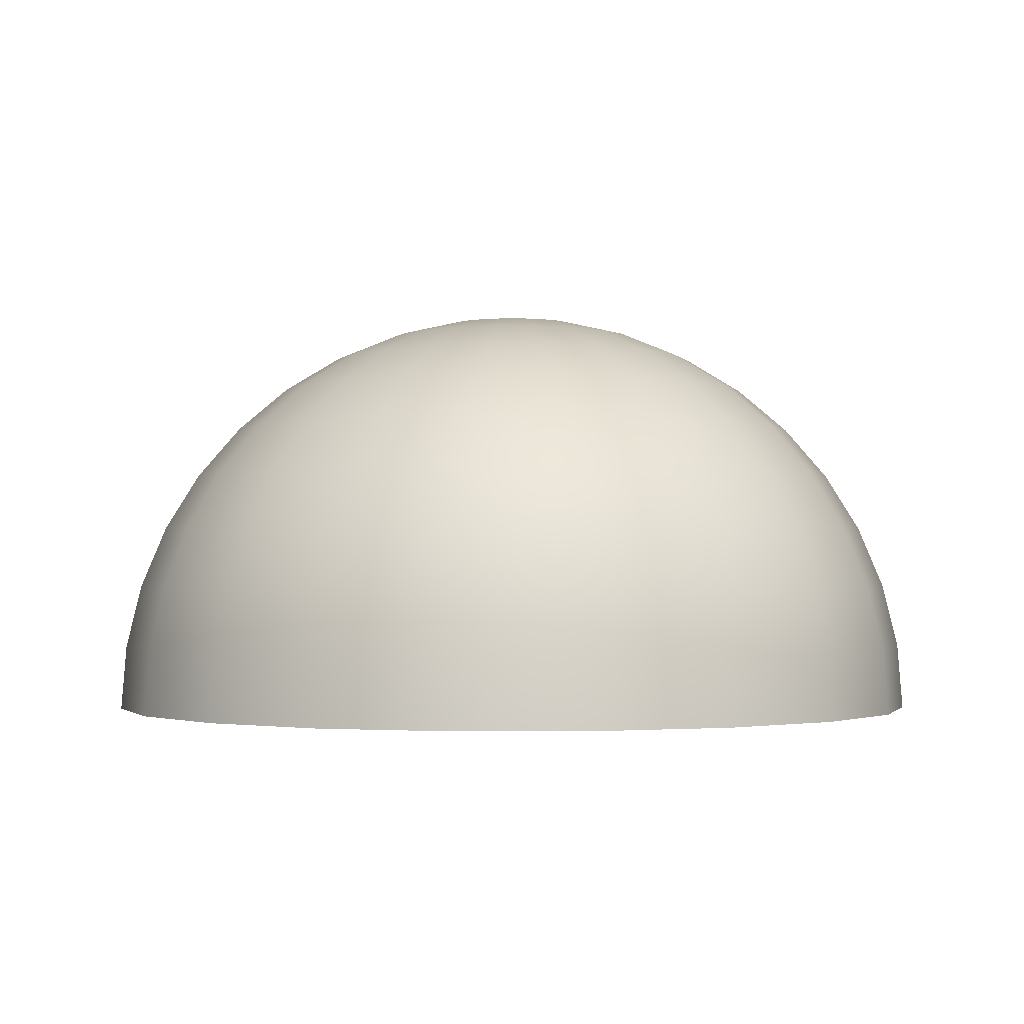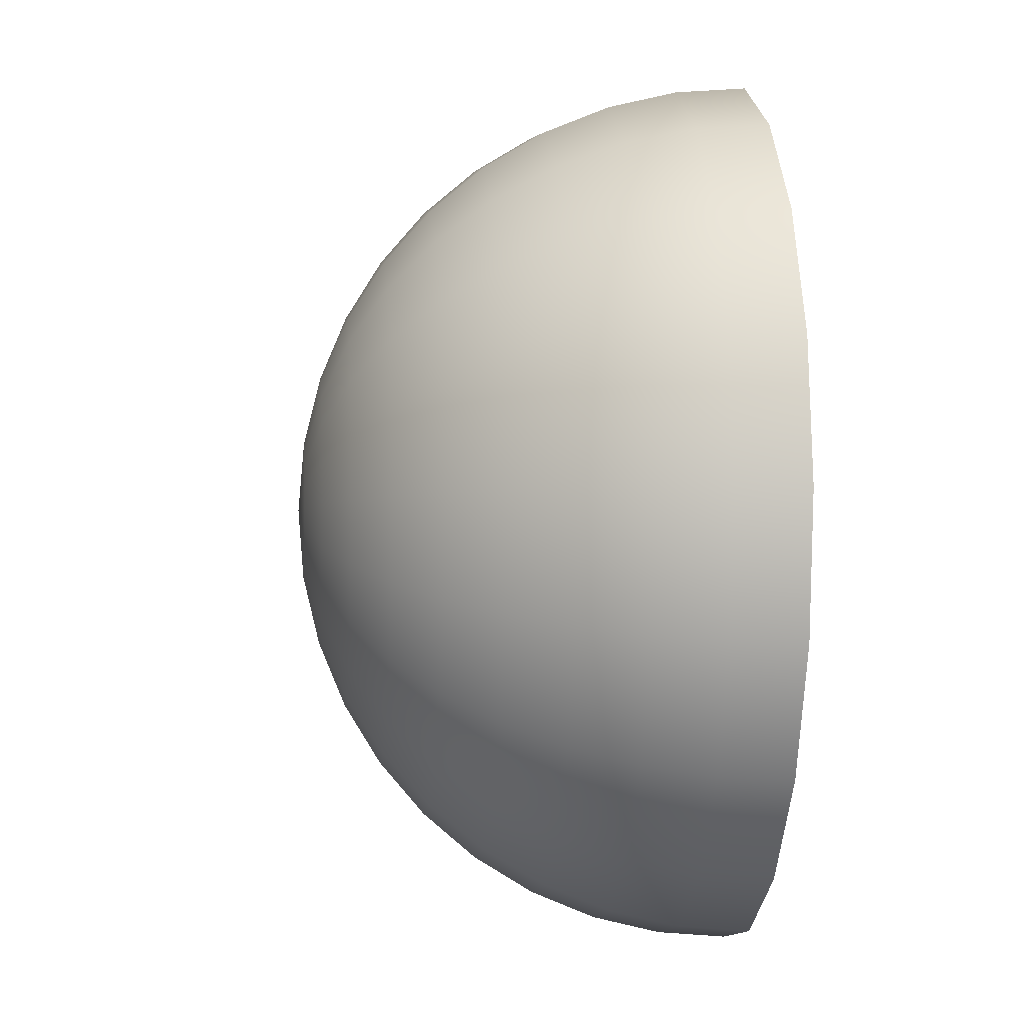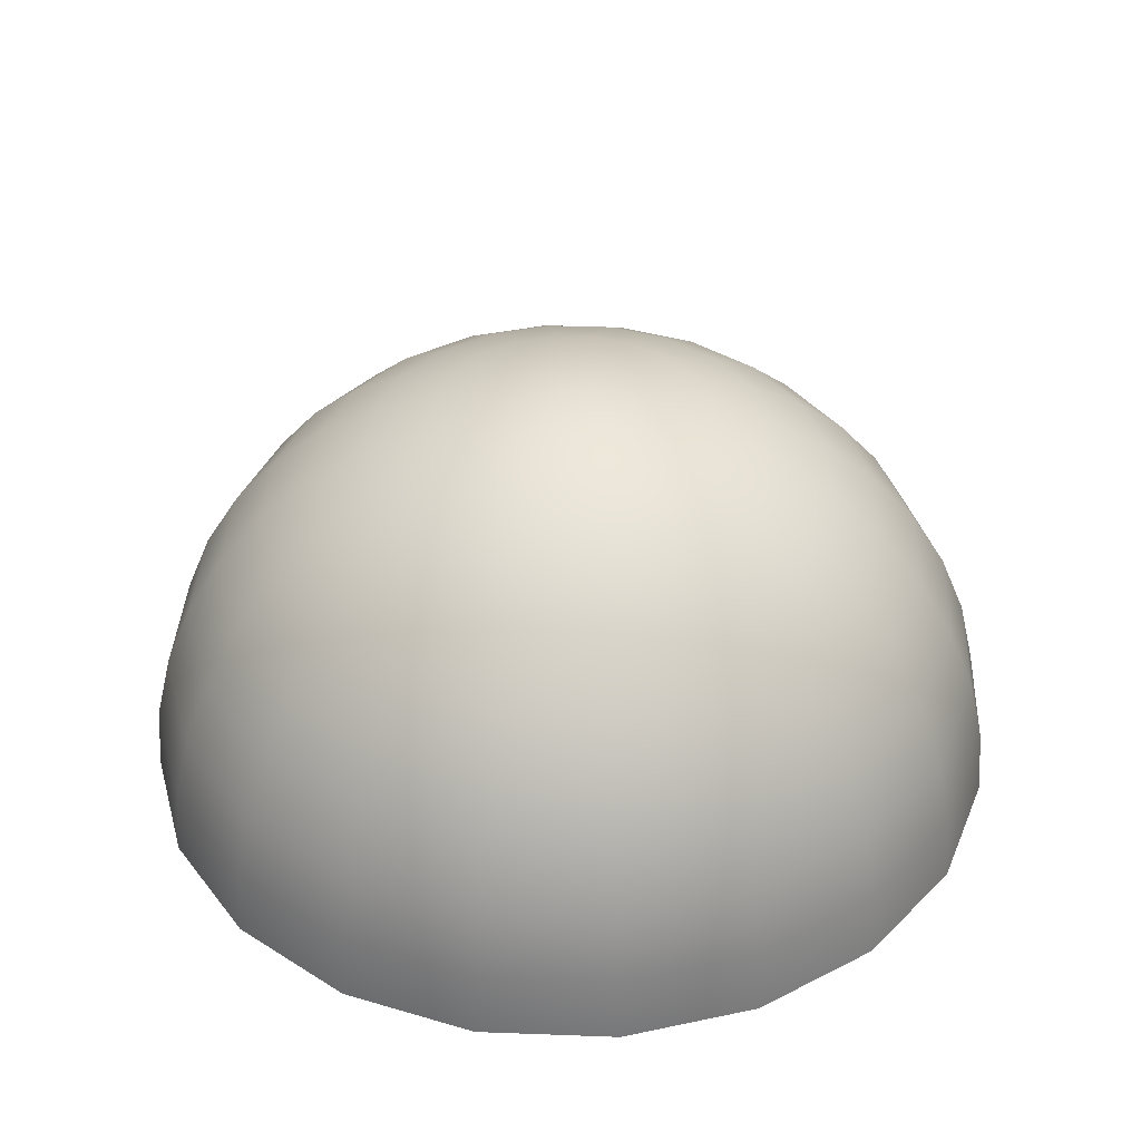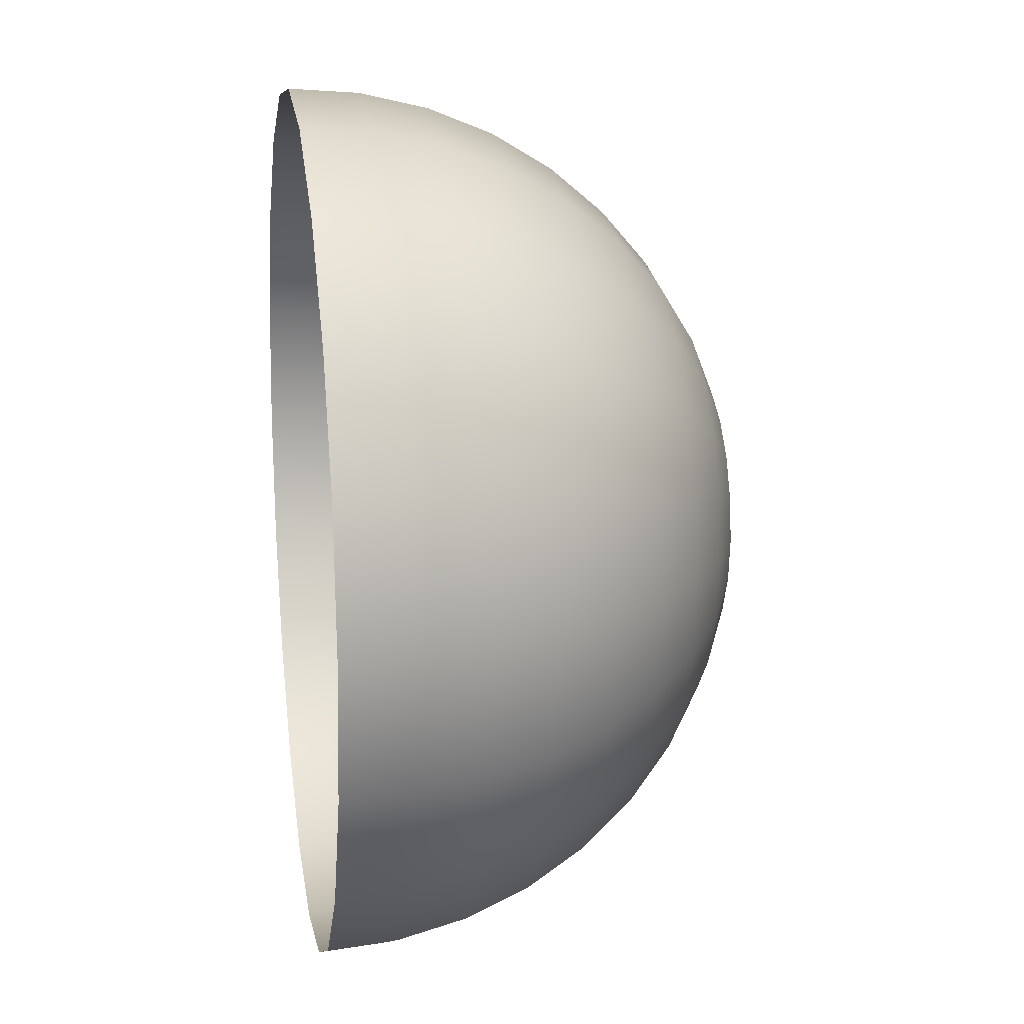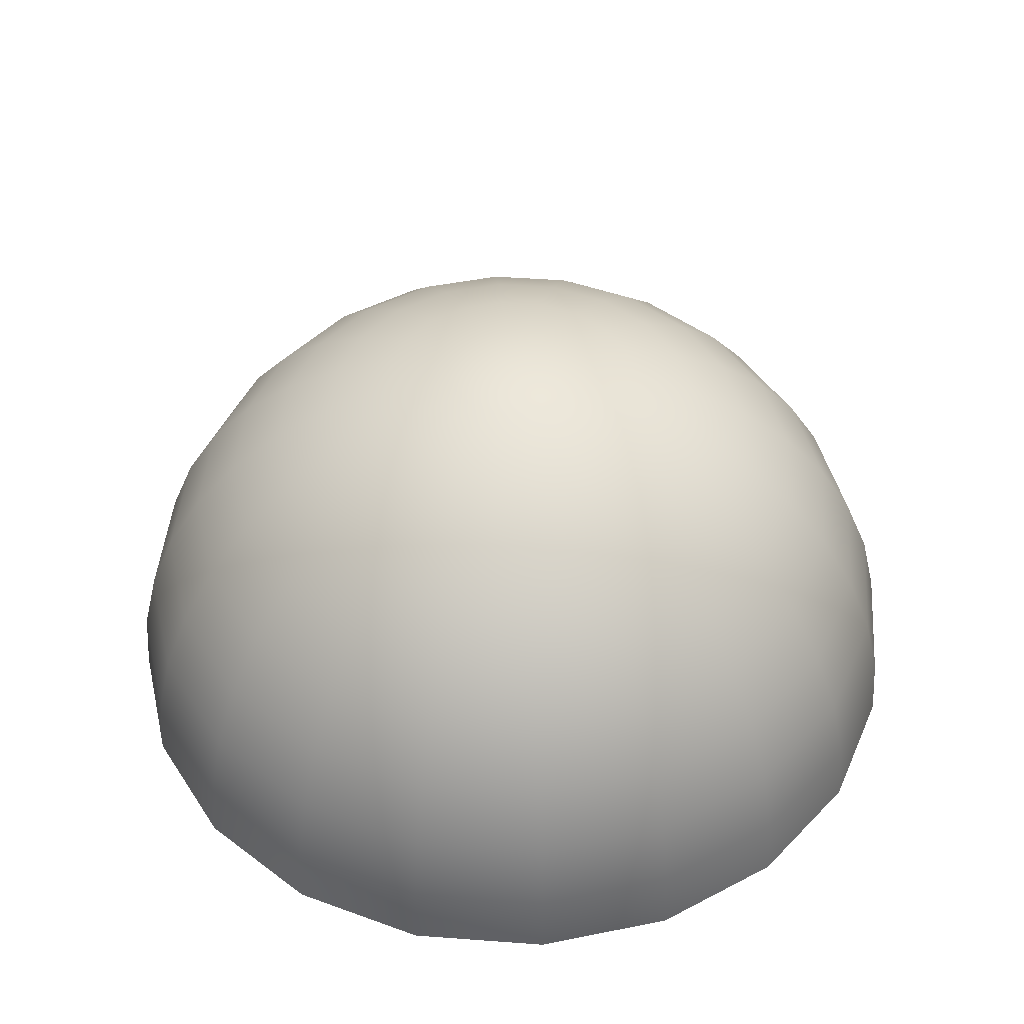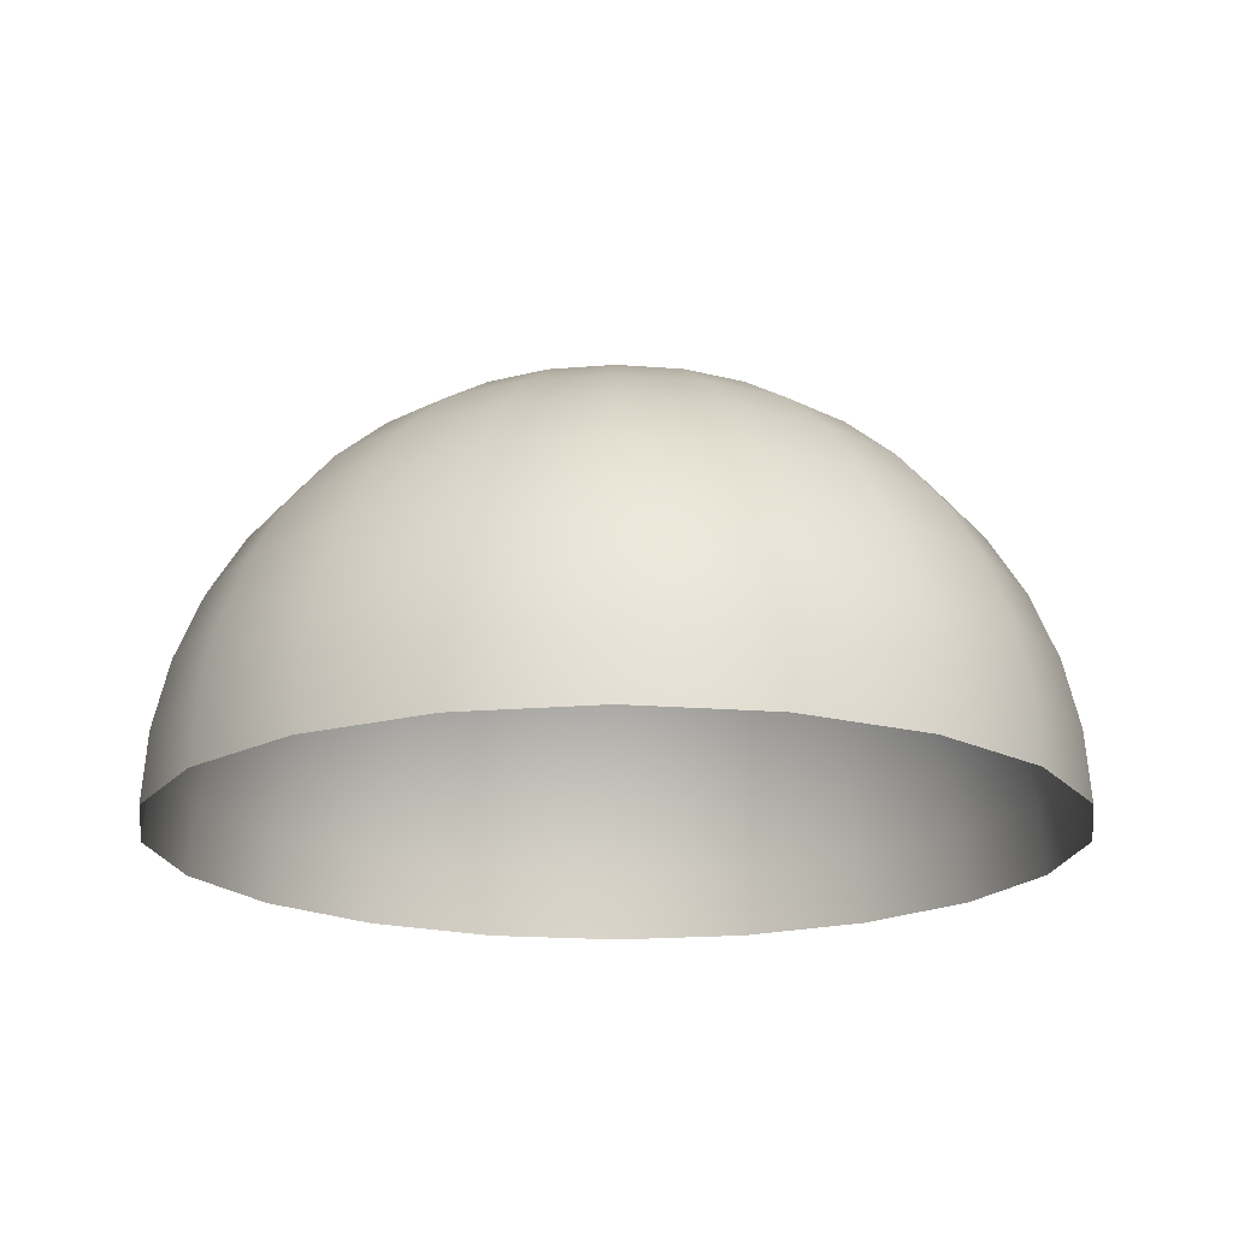
<metadata>
{"format":"obj","ext":"obj","renderer":"f3d","projection":"perspective","resolution":1024,"background":"white","views":[{"elev":-1.6,"azim":-172.8,"up":"+Y"},{"elev":-3.0,"azim":-95.5,"up":"+Z"},{"elev":37.5,"azim":-24.2,"up":"+Y"},{"elev":16.3,"azim":81.0,"up":"+Z"},{"elev":45.1,"azim":-130.2,"up":"+Y"},{"elev":-18.7,"azim":0.2,"up":"+Y"}]}
</metadata>
<code>
g default
v 0.1088 0.2366 -5.25
v -0.01887 0.2365 -5.499
v -0.2177 0.2364 -5.697
v -0.4683 0.2364 -5.825
v -0.746 0.2364 -5.869
v -1.024 0.2364 -5.825
v -1.274 0.2364 -5.698
v -1.473 0.2365 -5.5
v -1.6 0.2366 -5.25
v -1.644 0.2367 -4.973
v -1.6 0.2368 -4.697
v -1.473 0.2369 -4.447
v -1.274 0.237 -4.249
v -1.023 0.237 -4.122
v -0.7455 0.237 -4.078
v -0.4678 0.237 -4.122
v -0.2173 0.237 -4.249
v -0.01857 0.2369 -4.447
v 0.109 0.2368 -4.696
v 0.1529 0.2367 -4.973
v 0.09832 0.3772 -5.246
v -0.02782 0.3771 -5.493
v -0.2242 0.377 -5.688
v -0.4717 0.377 -5.814
v -0.746 0.3769 -5.857
v -1.02 0.377 -5.814
v -1.268 0.377 -5.689
v -1.464 0.3771 -5.493
v -1.59 0.3772 -5.247
v -1.633 0.3773 -4.973
v -1.59 0.3774 -4.7
v -1.464 0.3775 -4.454
v -1.267 0.3776 -4.258
v -1.02 0.3776 -4.132
v -0.7455 0.3776 -4.089
v -0.4712 0.3776 -4.132
v -0.2238 0.3775 -4.258
v -0.02753 0.3775 -4.453
v 0.09848 0.3774 -4.7
v 0.1418 0.3773 -4.973
v 0.06701 0.5143 -5.236
v -0.05445 0.5142 -5.473
v -0.2436 0.5141 -5.662
v -0.4819 0.5141 -5.783
v -0.746 0.5141 -5.825
v -1.01 0.5141 -5.783
v -1.248 0.5142 -5.662
v -1.437 0.5142 -5.474
v -1.559 0.5143 -5.236
v -1.6 0.5144 -4.973
v -1.559 0.5145 -4.71
v -1.437 0.5146 -4.473
v -1.248 0.5147 -4.284
v -1.01 0.5147 -4.163
v -0.7455 0.5147 -4.122
v -0.4814 0.5147 -4.163
v -0.2432 0.5146 -4.284
v -0.05417 0.5146 -4.472
v 0.06716 0.5145 -4.71
v 0.1089 0.5144 -4.973
v 0.01569 0.6446 -5.219
v -0.0981 0.6445 -5.442
v -0.2753 0.6444 -5.618
v -0.4985 0.6444 -5.732
v -0.746 0.6444 -5.771
v -0.9934 0.6444 -5.732
v -1.217 0.6444 -5.619
v -1.394 0.6445 -5.442
v -1.507 0.6446 -5.22
v -1.546 0.6447 -4.973
v -1.507 0.6448 -4.727
v -1.393 0.6449 -4.504
v -1.216 0.6449 -4.328
v -0.993 0.645 -4.214
v -0.7455 0.645 -4.175
v -0.4981 0.6449 -4.214
v -0.2749 0.6449 -4.327
v -0.09784 0.6448 -4.504
v 0.01583 0.6447 -4.726
v 0.05495 0.6446 -4.973
v -0.05438 0.7648 -5.197
v -0.1577 0.7647 -5.399
v -0.3186 0.7647 -5.559
v -0.5213 0.7646 -5.662
v -0.746 0.7646 -5.697
v -0.9706 0.7647 -5.662
v -1.173 0.7647 -5.559
v -1.334 0.7648 -5.399
v -1.437 0.7648 -5.197
v -1.473 0.7649 -4.973
v -1.437 0.765 -4.749
v -1.334 0.7651 -4.547
v -1.173 0.7651 -4.387
v -0.9702 0.7652 -4.284
v -0.7455 0.7652 -4.249
v -0.5209 0.7652 -4.284
v -0.3183 0.7651 -4.387
v -0.1575 0.765 -4.547
v -0.05425 0.765 -4.749
v -0.01873 0.7649 -4.973
v -0.1415 0.872 -5.168
v -0.2318 0.872 -5.345
v -0.3724 0.8719 -5.485
v -0.5496 0.8719 -5.575
v -0.7459 0.8719 -5.606
v -0.9423 0.8719 -5.575
v -1.119 0.8719 -5.485
v -1.26 0.872 -5.345
v -1.35 0.8721 -5.169
v -1.381 0.8721 -4.973
v -1.35 0.8722 -4.777
v -1.26 0.8723 -4.601
v -1.119 0.8723 -4.461
v -0.9419 0.8724 -4.371
v -0.7456 0.8724 -4.34
v -0.5492 0.8723 -4.371
v -0.3721 0.8723 -4.461
v -0.2316 0.8723 -4.601
v -0.1414 0.8722 -4.777
v -0.1103 0.8721 -4.973
v -0.2434 0.9636 -5.135
v -0.3185 0.9636 -5.282
v -0.4354 0.9635 -5.399
v -0.5827 0.9635 -5.473
v -0.7459 0.9635 -5.499
v -0.9091 0.9635 -5.473
v -1.056 0.9636 -5.399
v -1.173 0.9636 -5.282
v -1.248 0.9637 -5.136
v -1.274 0.9637 -4.973
v -1.248 0.9638 -4.81
v -1.173 0.9638 -4.664
v -1.056 0.9639 -4.547
v -0.9088 0.9639 -4.472
v -0.7456 0.9639 -4.447
v -0.5824 0.9639 -4.472
v -0.4352 0.9639 -4.547
v -0.3183 0.9638 -4.663
v -0.2434 0.9638 -4.81
v -0.2175 0.9637 -4.973
v -0.3578 1.037 -5.098
v -0.4158 1.037 -5.212
v -0.506 1.037 -5.302
v -0.6198 1.037 -5.359
v -0.7459 1.037 -5.379
v -0.8719 1.037 -5.359
v -0.9857 1.037 -5.302
v -1.076 1.037 -5.212
v -1.134 1.037 -5.099
v -1.154 1.037 -4.973
v -1.134 1.037 -4.847
v -1.076 1.037 -4.734
v -0.9855 1.038 -4.644
v -0.8717 1.038 -4.586
v -0.7456 1.038 -4.566
v -0.6196 1.038 -4.586
v -0.5059 1.038 -4.644
v -0.4156 1.037 -4.734
v -0.3577 1.037 -4.847
v -0.3378 1.037 -4.973
v -0.4817 1.091 -5.058
v -0.5211 1.091 -5.135
v -0.5826 1.091 -5.197
v -0.66 1.091 -5.236
v -0.7458 1.091 -5.25
v -0.8316 1.091 -5.236
v -0.9091 1.091 -5.197
v -0.9705 1.091 -5.136
v -1.01 1.091 -5.058
v -1.023 1.091 -4.973
v -1.01 1.091 -4.887
v -0.9704 1.091 -4.81
v -0.9089 1.091 -4.749
v -0.8315 1.091 -4.71
v -0.7457 1.091 -4.696
v -0.6599 1.091 -4.71
v -0.5825 1.091 -4.749
v -0.5211 1.091 -4.81
v -0.4816 1.091 -4.887
v -0.4681 1.091 -4.973
v -0.6121 1.124 -5.016
v -0.6321 1.124 -5.055
v -0.6632 1.124 -5.086
v -0.7024 1.124 -5.106
v -0.7458 1.124 -5.113
v -0.7892 1.124 -5.106
v -0.8284 1.124 -5.086
v -0.8595 1.124 -5.055
v -0.8795 1.124 -5.016
v -0.8863 1.124 -4.973
v -0.8794 1.124 -4.93
v -0.8595 1.124 -4.891
v -0.8284 1.124 -4.86
v -0.7892 1.124 -4.84
v -0.7457 1.124 -4.833
v -0.7023 1.124 -4.84
v -0.6631 1.124 -4.859
v -0.632 1.124 -4.89
v -0.6121 1.124 -4.93
v -0.6052 1.124 -4.973
v -0.7458 1.135 -4.973
g pasted__polySurface4 pasted__pSphere2 group3
f 1 2 22 21
f 2 3 23 22
f 3 4 24 23
f 4 5 25 24
f 5 6 26 25
f 6 7 27 26
f 7 8 28 27
f 8 9 29 28
f 9 10 30 29
f 10 11 31 30
f 11 12 32 31
f 12 13 33 32
f 13 14 34 33
f 14 15 35 34
f 15 16 36 35
f 16 17 37 36
f 17 18 38 37
f 18 19 39 38
f 19 20 40 39
f 20 1 21 40
f 21 22 42 41
f 22 23 43 42
f 23 24 44 43
f 24 25 45 44
f 25 26 46 45
f 26 27 47 46
f 27 28 48 47
f 28 29 49 48
f 29 30 50 49
f 30 31 51 50
f 31 32 52 51
f 32 33 53 52
f 33 34 54 53
f 34 35 55 54
f 35 36 56 55
f 36 37 57 56
f 37 38 58 57
f 38 39 59 58
f 39 40 60 59
f 40 21 41 60
f 41 42 62 61
f 42 43 63 62
f 43 44 64 63
f 44 45 65 64
f 45 46 66 65
f 46 47 67 66
f 47 48 68 67
f 48 49 69 68
f 49 50 70 69
f 50 51 71 70
f 51 52 72 71
f 52 53 73 72
f 53 54 74 73
f 54 55 75 74
f 55 56 76 75
f 56 57 77 76
f 57 58 78 77
f 58 59 79 78
f 59 60 80 79
f 60 41 61 80
f 61 62 82 81
f 62 63 83 82
f 63 64 84 83
f 64 65 85 84
f 65 66 86 85
f 66 67 87 86
f 67 68 88 87
f 68 69 89 88
f 69 70 90 89
f 70 71 91 90
f 71 72 92 91
f 72 73 93 92
f 73 74 94 93
f 74 75 95 94
f 75 76 96 95
f 76 77 97 96
f 77 78 98 97
f 78 79 99 98
f 79 80 100 99
f 80 61 81 100
f 81 82 102 101
f 82 83 103 102
f 83 84 104 103
f 84 85 105 104
f 85 86 106 105
f 86 87 107 106
f 87 88 108 107
f 88 89 109 108
f 89 90 110 109
f 90 91 111 110
f 91 92 112 111
f 92 93 113 112
f 93 94 114 113
f 94 95 115 114
f 95 96 116 115
f 96 97 117 116
f 97 98 118 117
f 98 99 119 118
f 99 100 120 119
f 100 81 101 120
f 101 102 122 121
f 102 103 123 122
f 103 104 124 123
f 104 105 125 124
f 105 106 126 125
f 106 107 127 126
f 107 108 128 127
f 108 109 129 128
f 109 110 130 129
f 110 111 131 130
f 111 112 132 131
f 112 113 133 132
f 113 114 134 133
f 114 115 135 134
f 115 116 136 135
f 116 117 137 136
f 117 118 138 137
f 118 119 139 138
f 119 120 140 139
f 120 101 121 140
f 121 122 142 141
f 122 123 143 142
f 123 124 144 143
f 124 125 145 144
f 125 126 146 145
f 126 127 147 146
f 127 128 148 147
f 128 129 149 148
f 129 130 150 149
f 130 131 151 150
f 131 132 152 151
f 132 133 153 152
f 133 134 154 153
f 134 135 155 154
f 135 136 156 155
f 136 137 157 156
f 137 138 158 157
f 138 139 159 158
f 139 140 160 159
f 140 121 141 160
f 141 142 162 161
f 142 143 163 162
f 143 144 164 163
f 144 145 165 164
f 145 146 166 165
f 146 147 167 166
f 147 148 168 167
f 148 149 169 168
f 149 150 170 169
f 150 151 171 170
f 151 152 172 171
f 152 153 173 172
f 153 154 174 173
f 154 155 175 174
f 155 156 176 175
f 156 157 177 176
f 157 158 178 177
f 158 159 179 178
f 159 160 180 179
f 160 141 161 180
f 161 162 182 181
f 162 163 183 182
f 163 164 184 183
f 164 165 185 184
f 165 166 186 185
f 166 167 187 186
f 167 168 188 187
f 168 169 189 188
f 169 170 190 189
f 170 171 191 190
f 171 172 192 191
f 172 173 193 192
f 173 174 194 193
f 174 175 195 194
f 175 176 196 195
f 176 177 197 196
f 177 178 198 197
f 178 179 199 198
f 179 180 200 199
f 180 161 181 200
f 181 182 201
f 182 183 201
f 183 184 201
f 184 185 201
f 185 186 201
f 186 187 201
f 187 188 201
f 188 189 201
f 189 190 201
f 190 191 201
f 191 192 201
f 192 193 201
f 193 194 201
f 194 195 201
f 195 196 201
f 196 197 201
f 197 198 201
f 198 199 201
f 199 200 201
f 200 181 201

</code>
